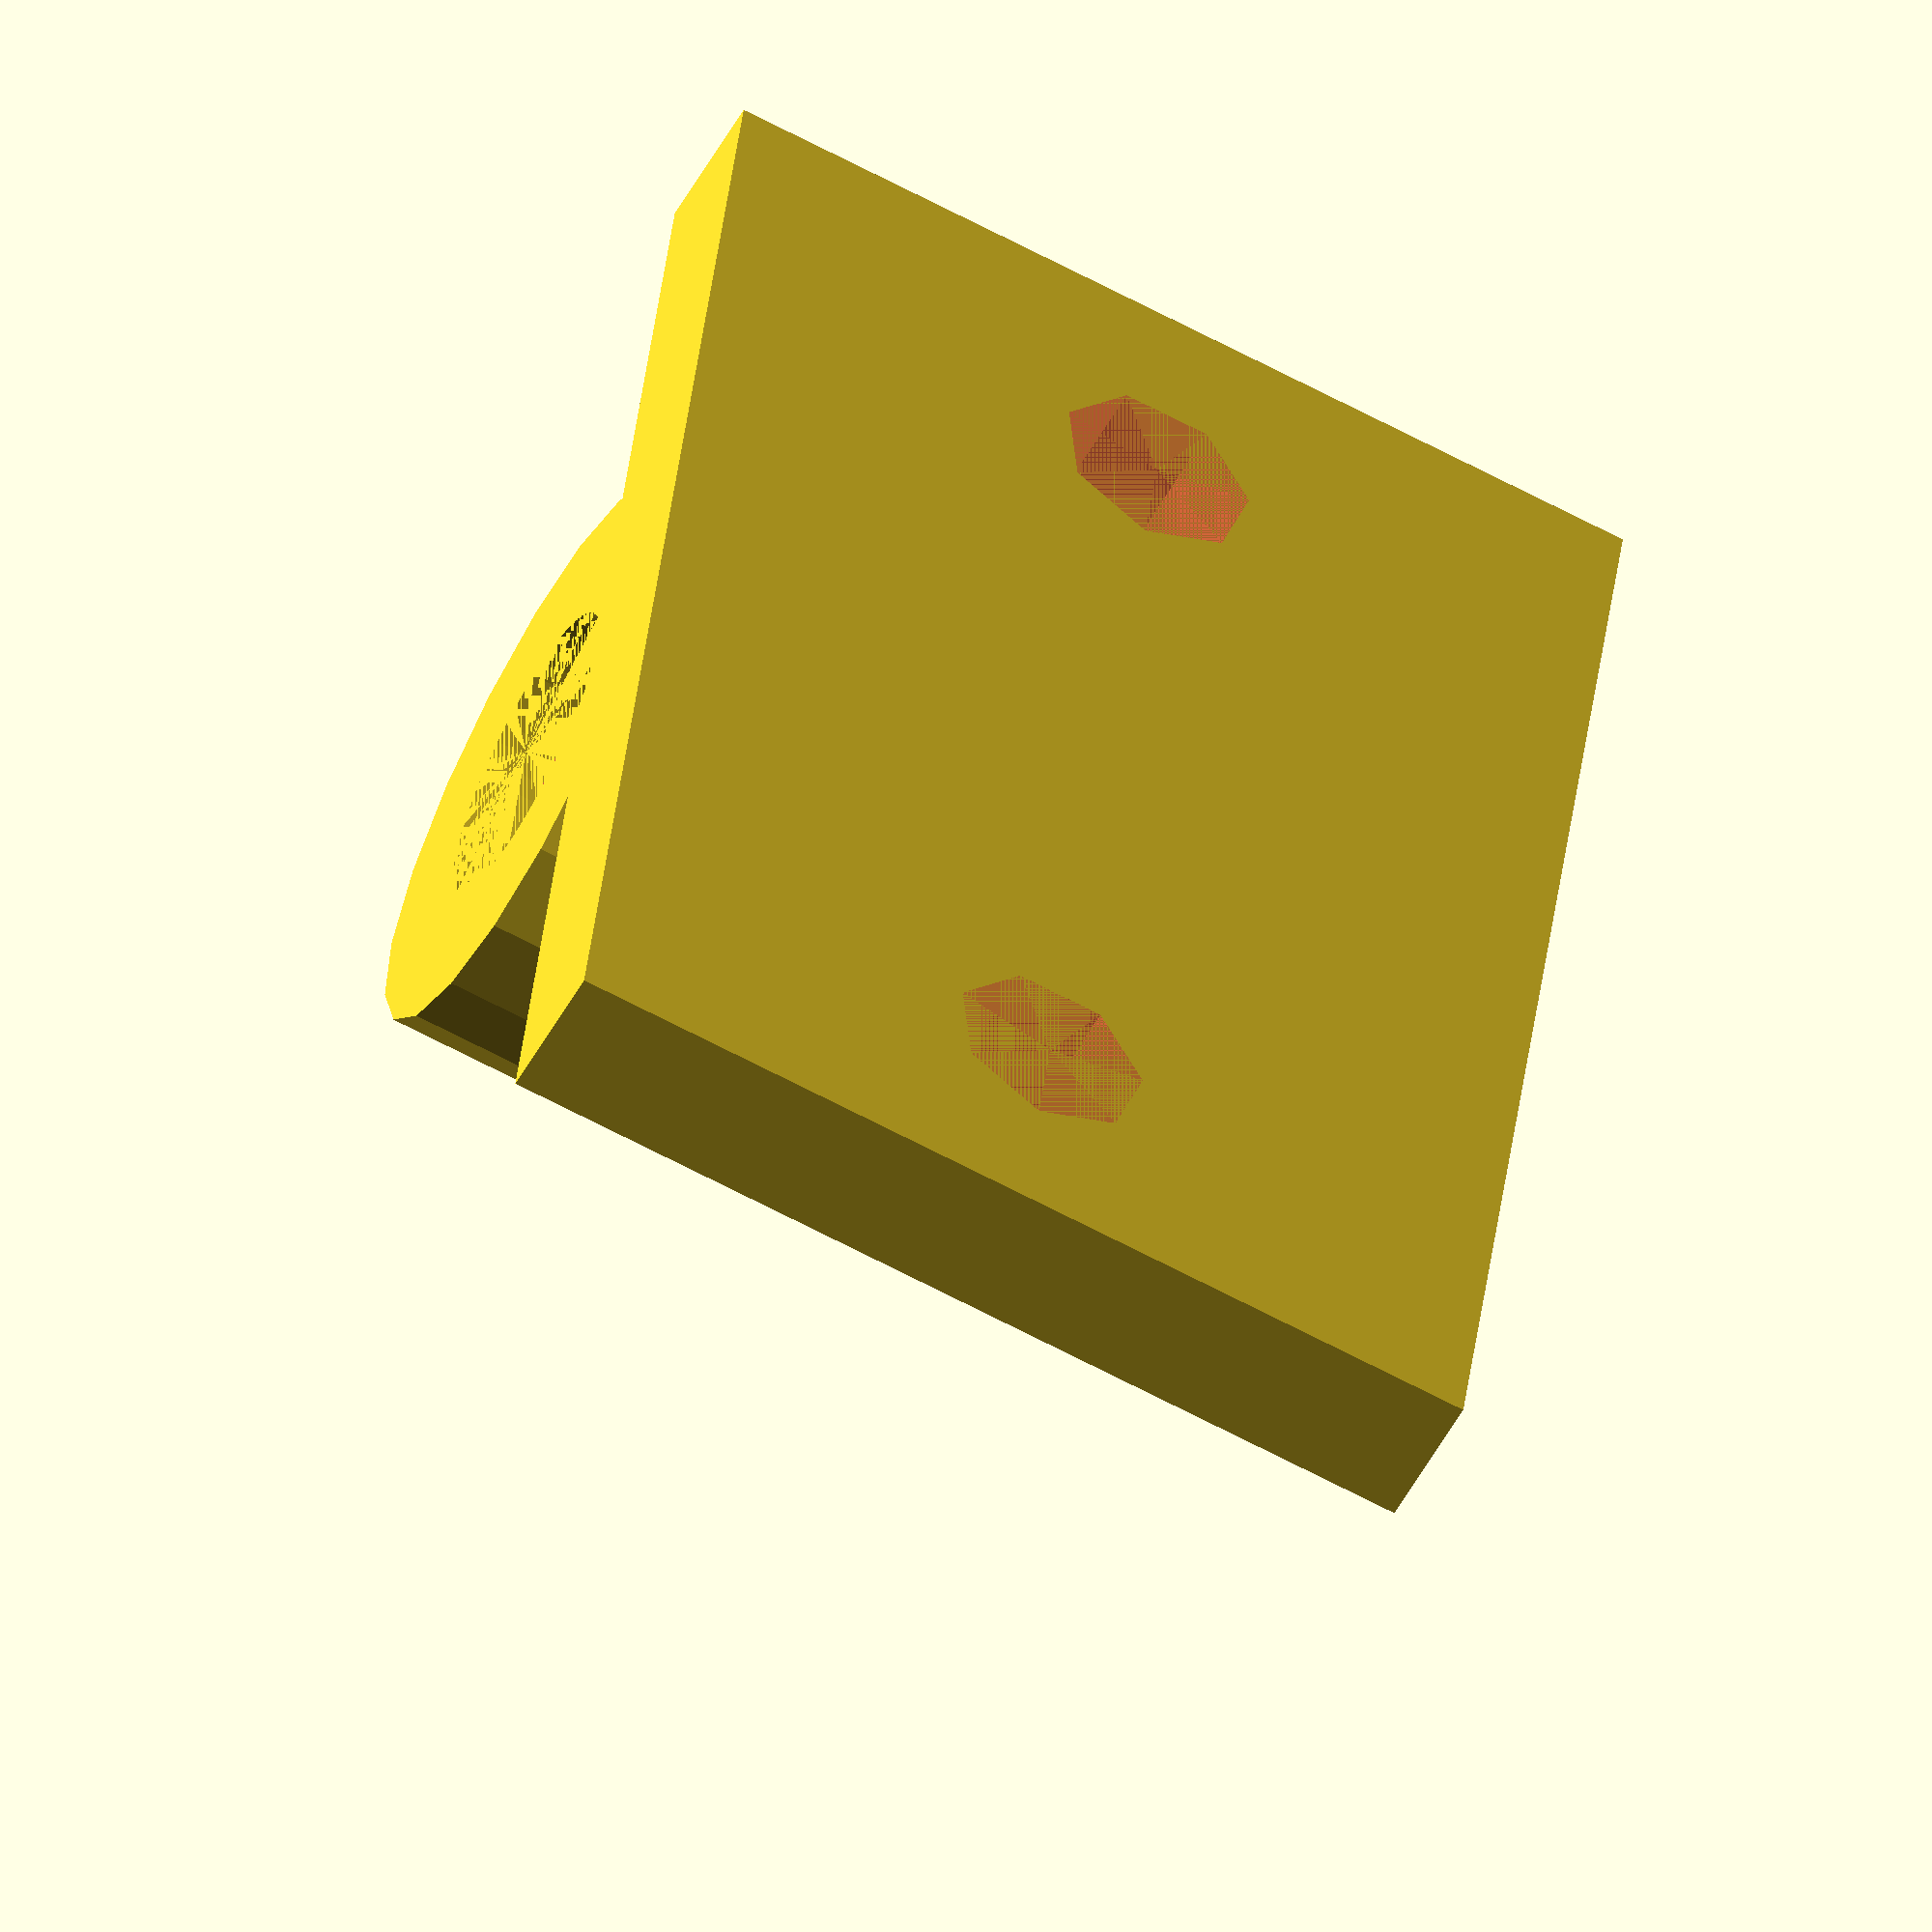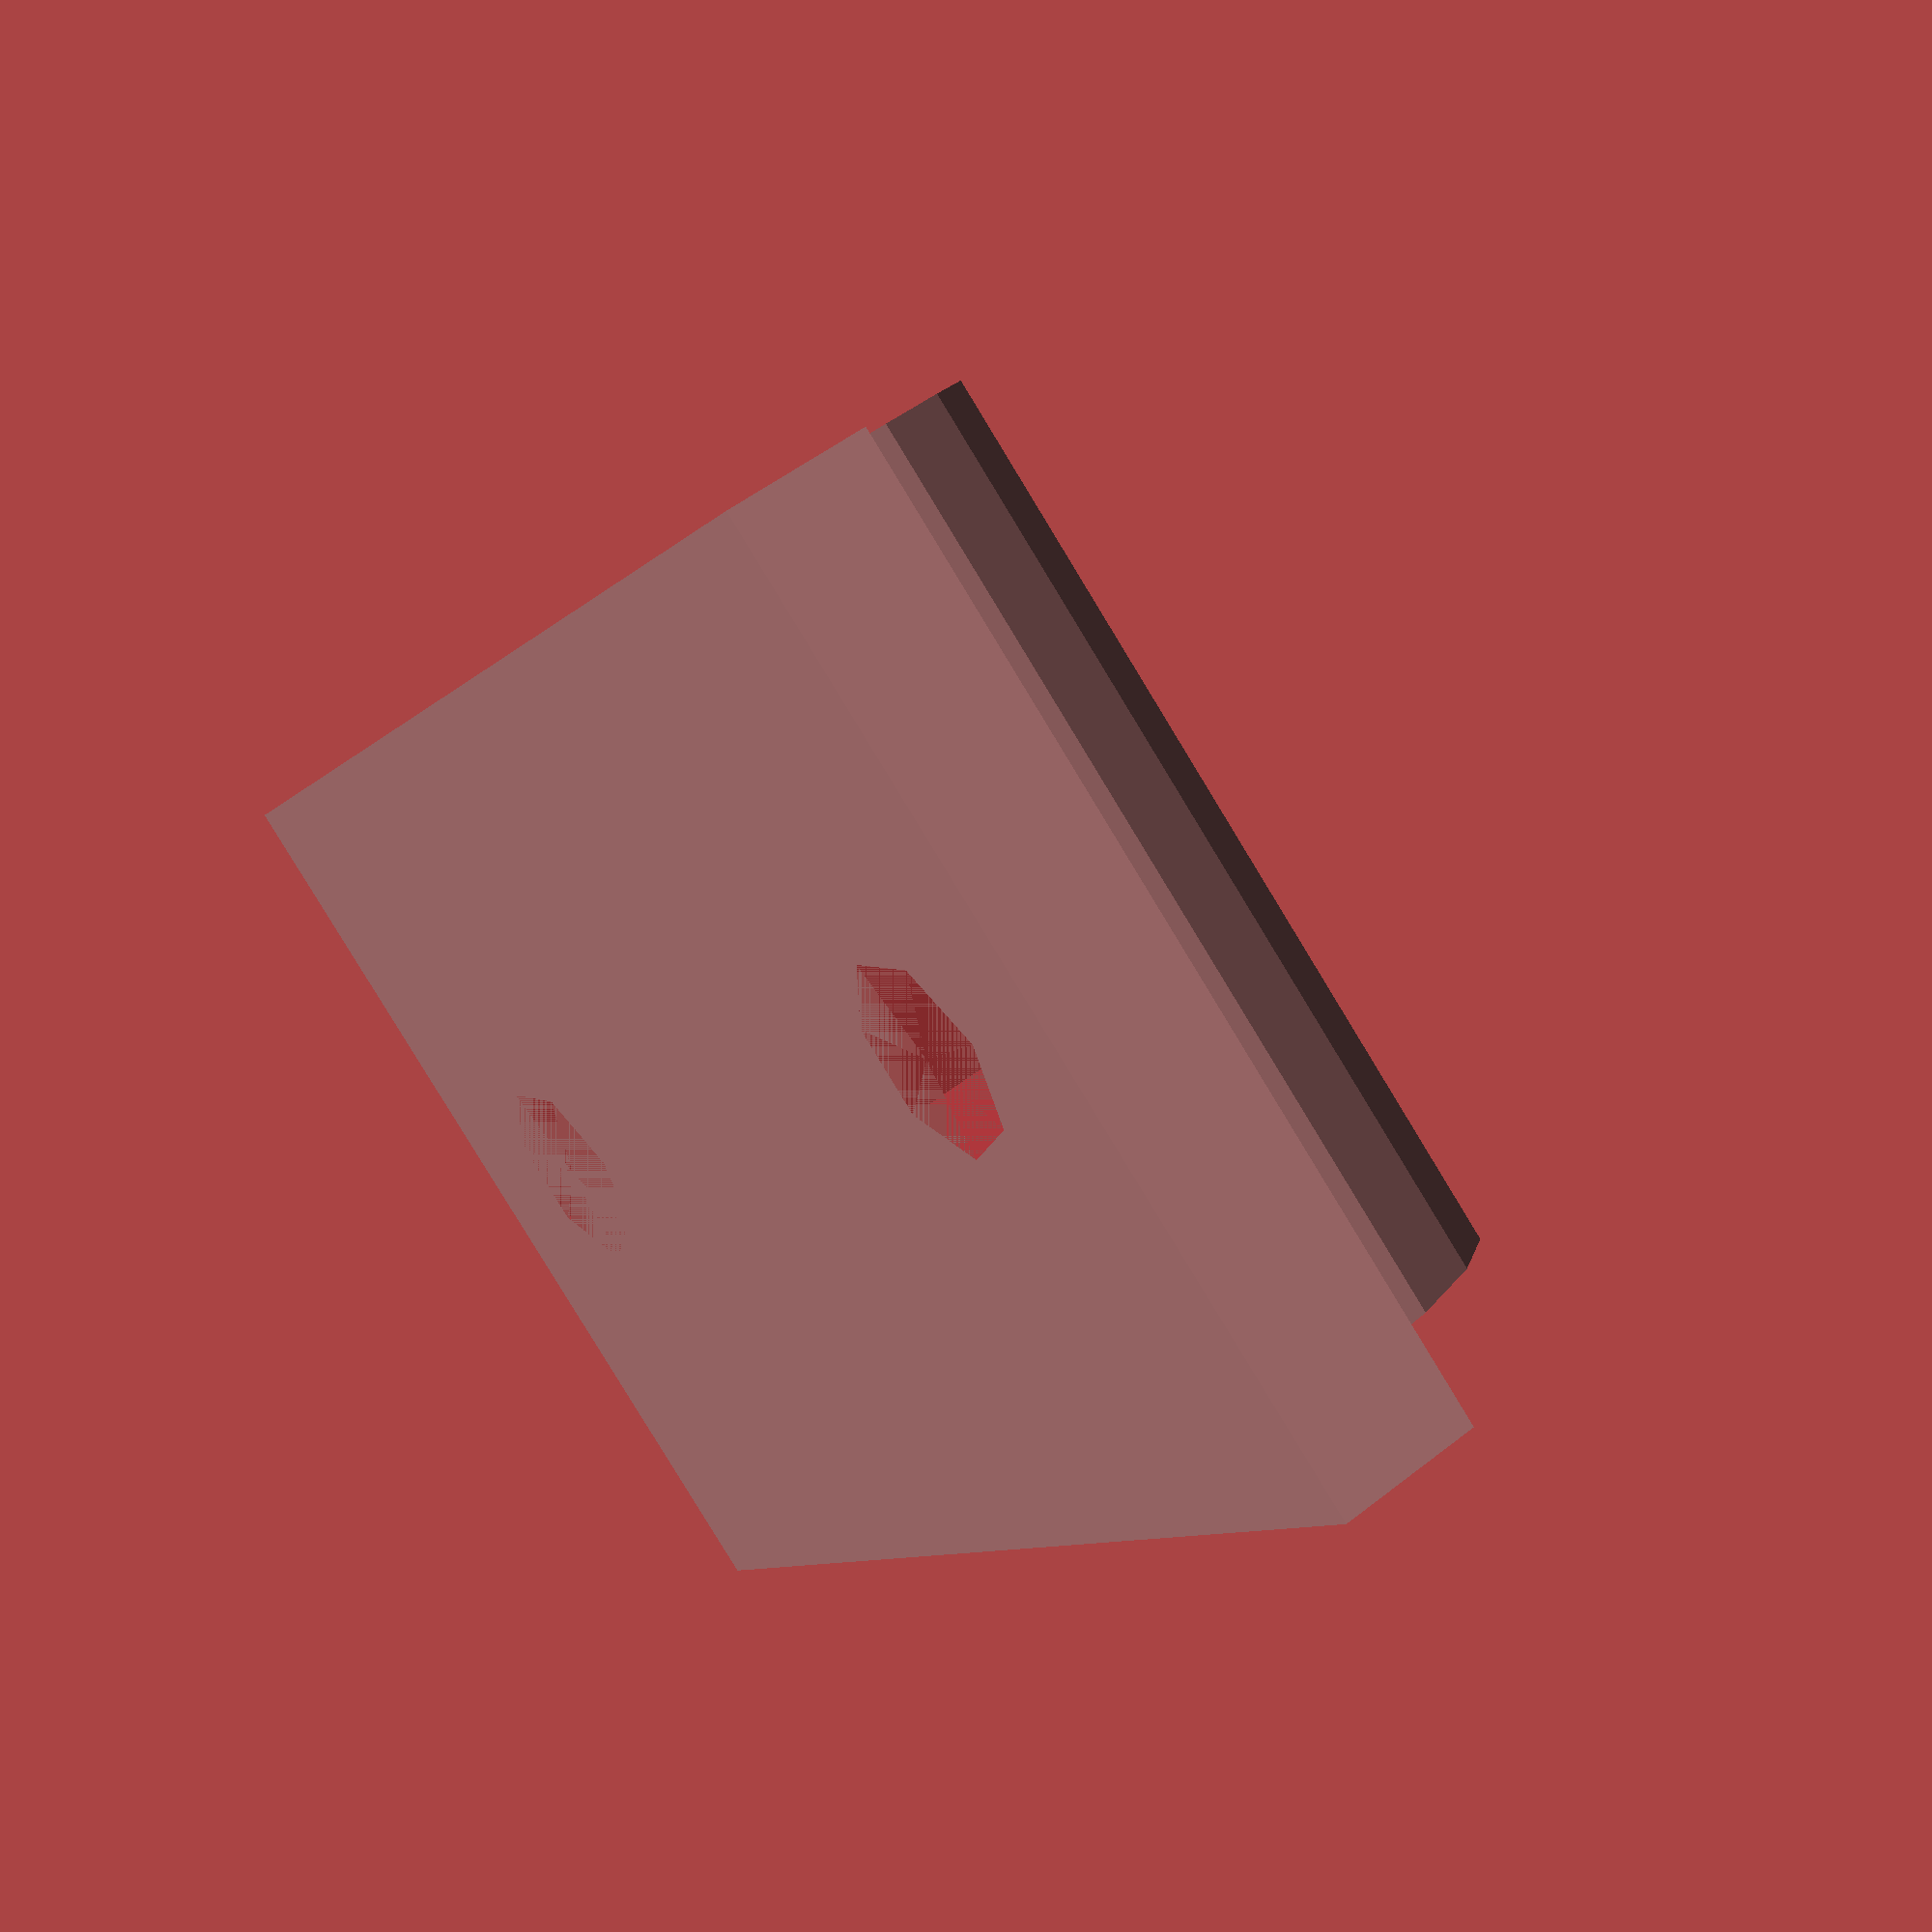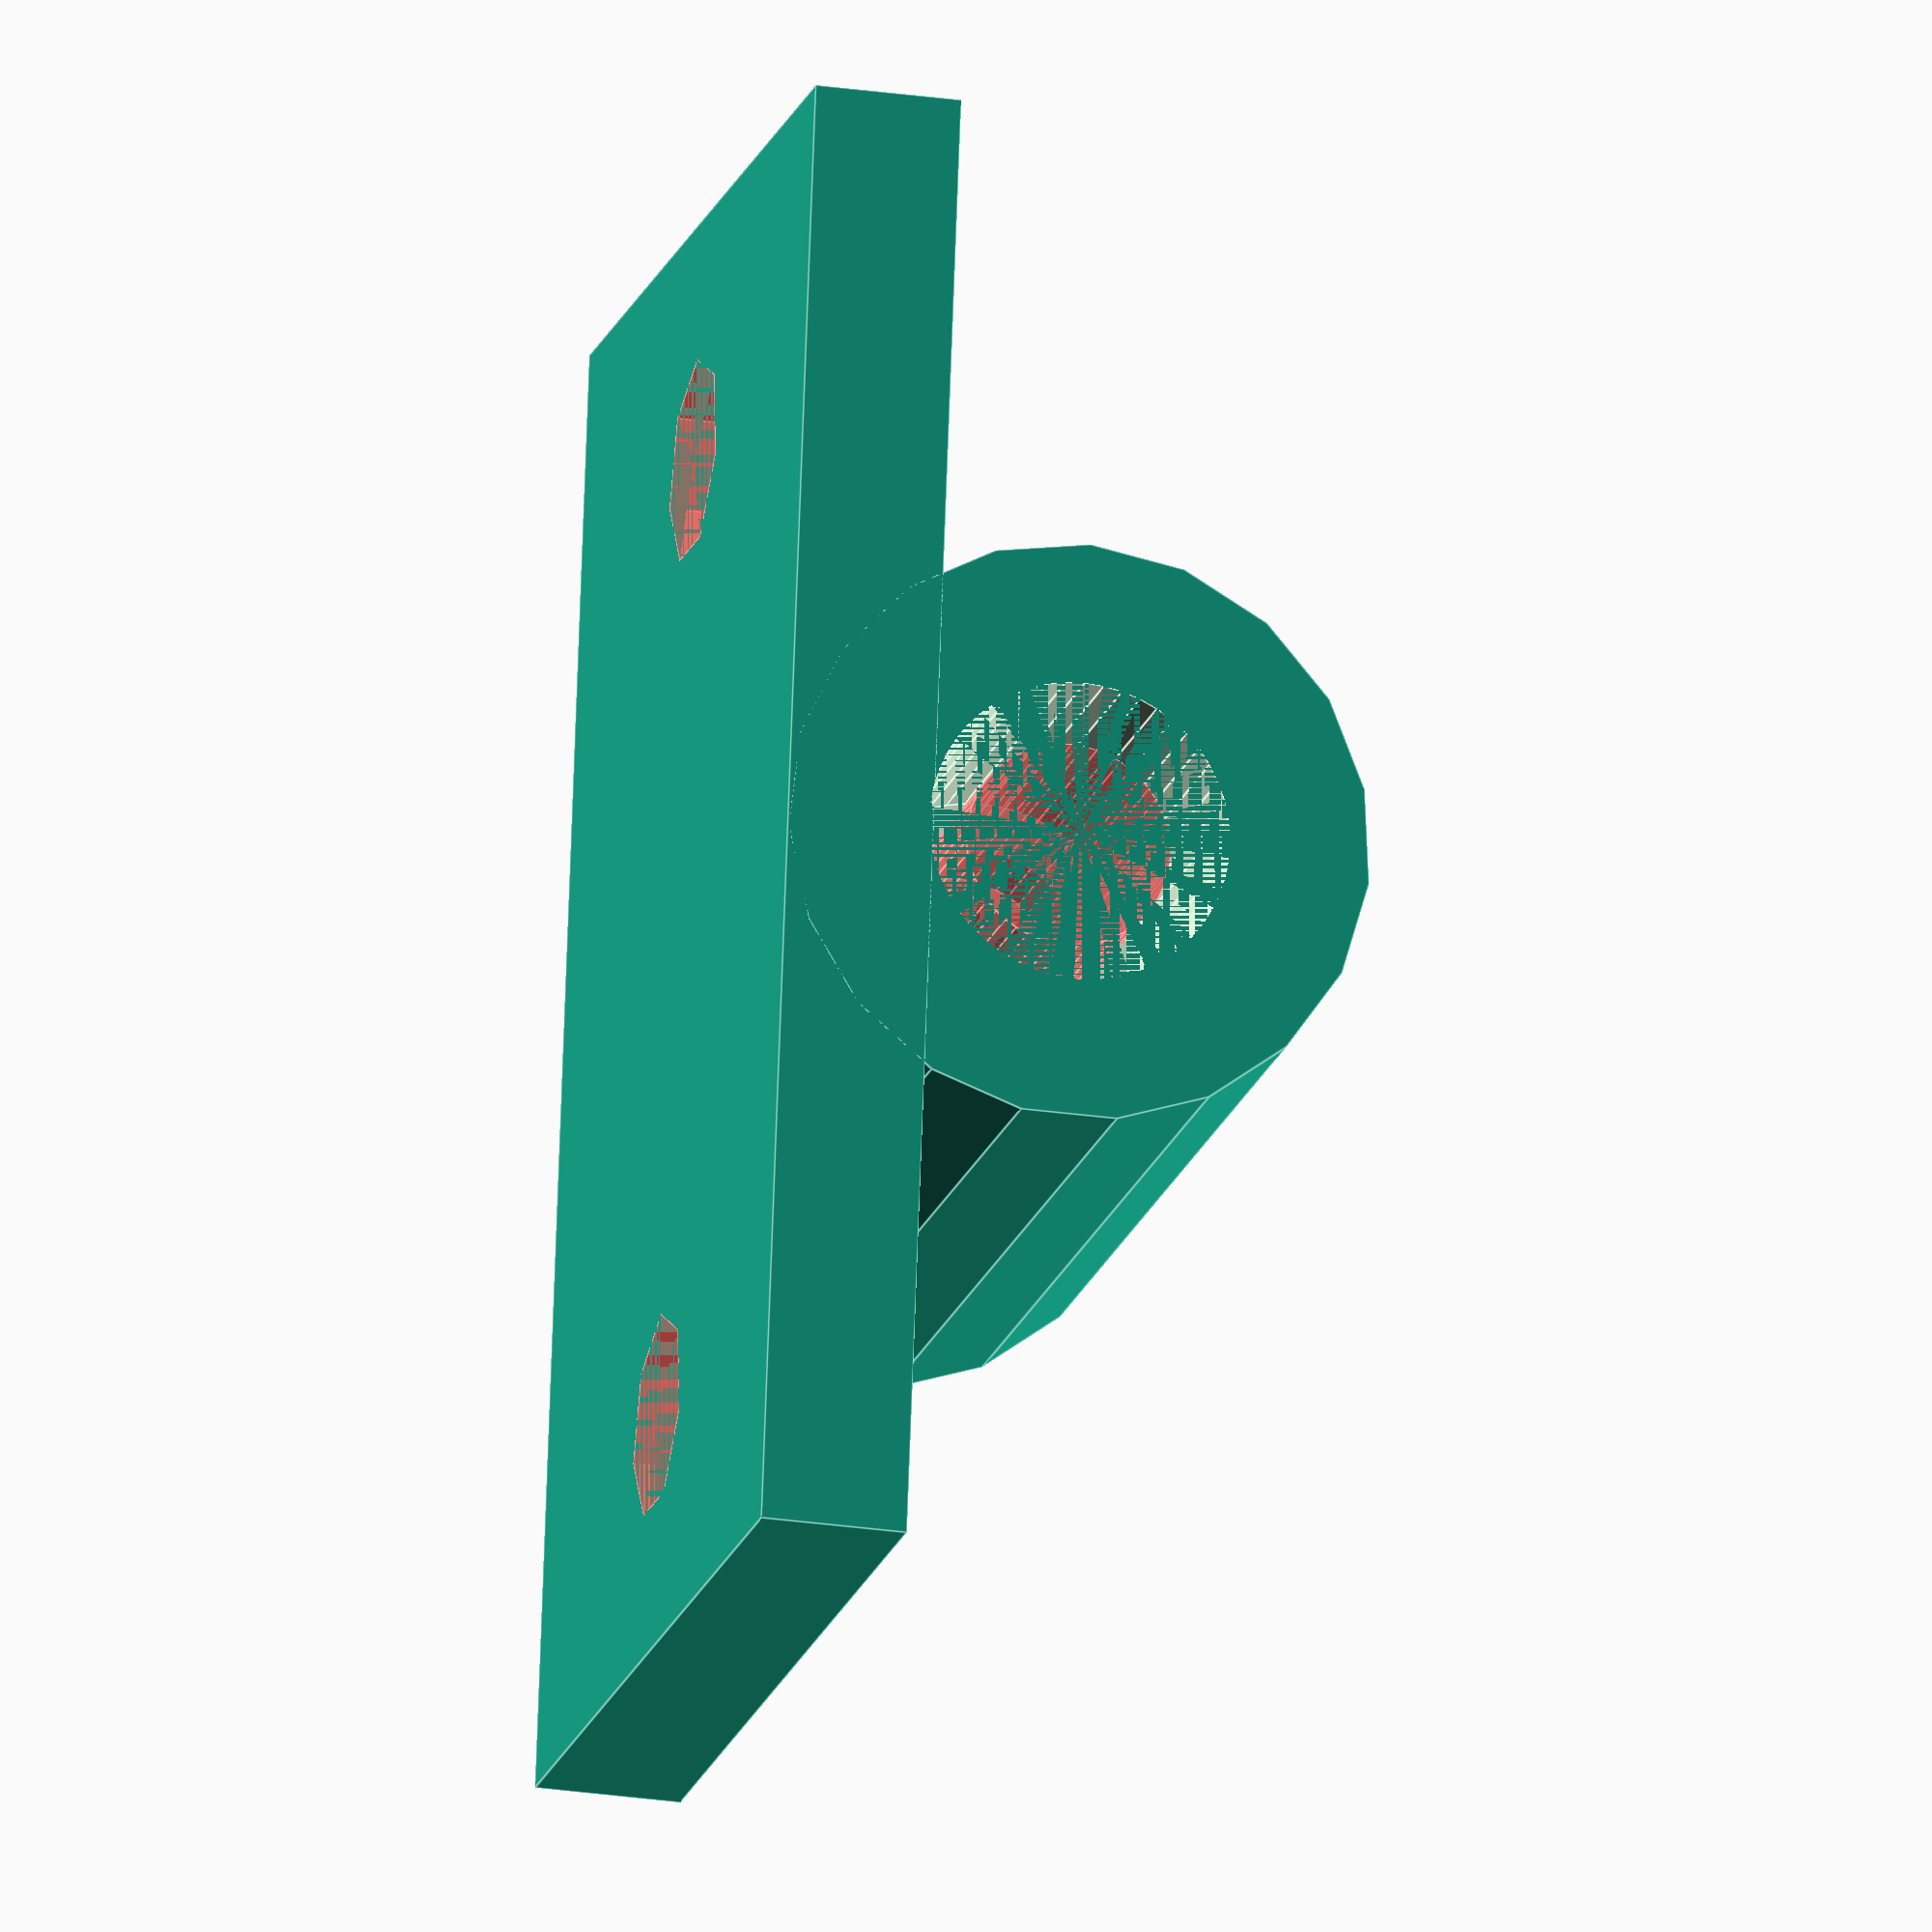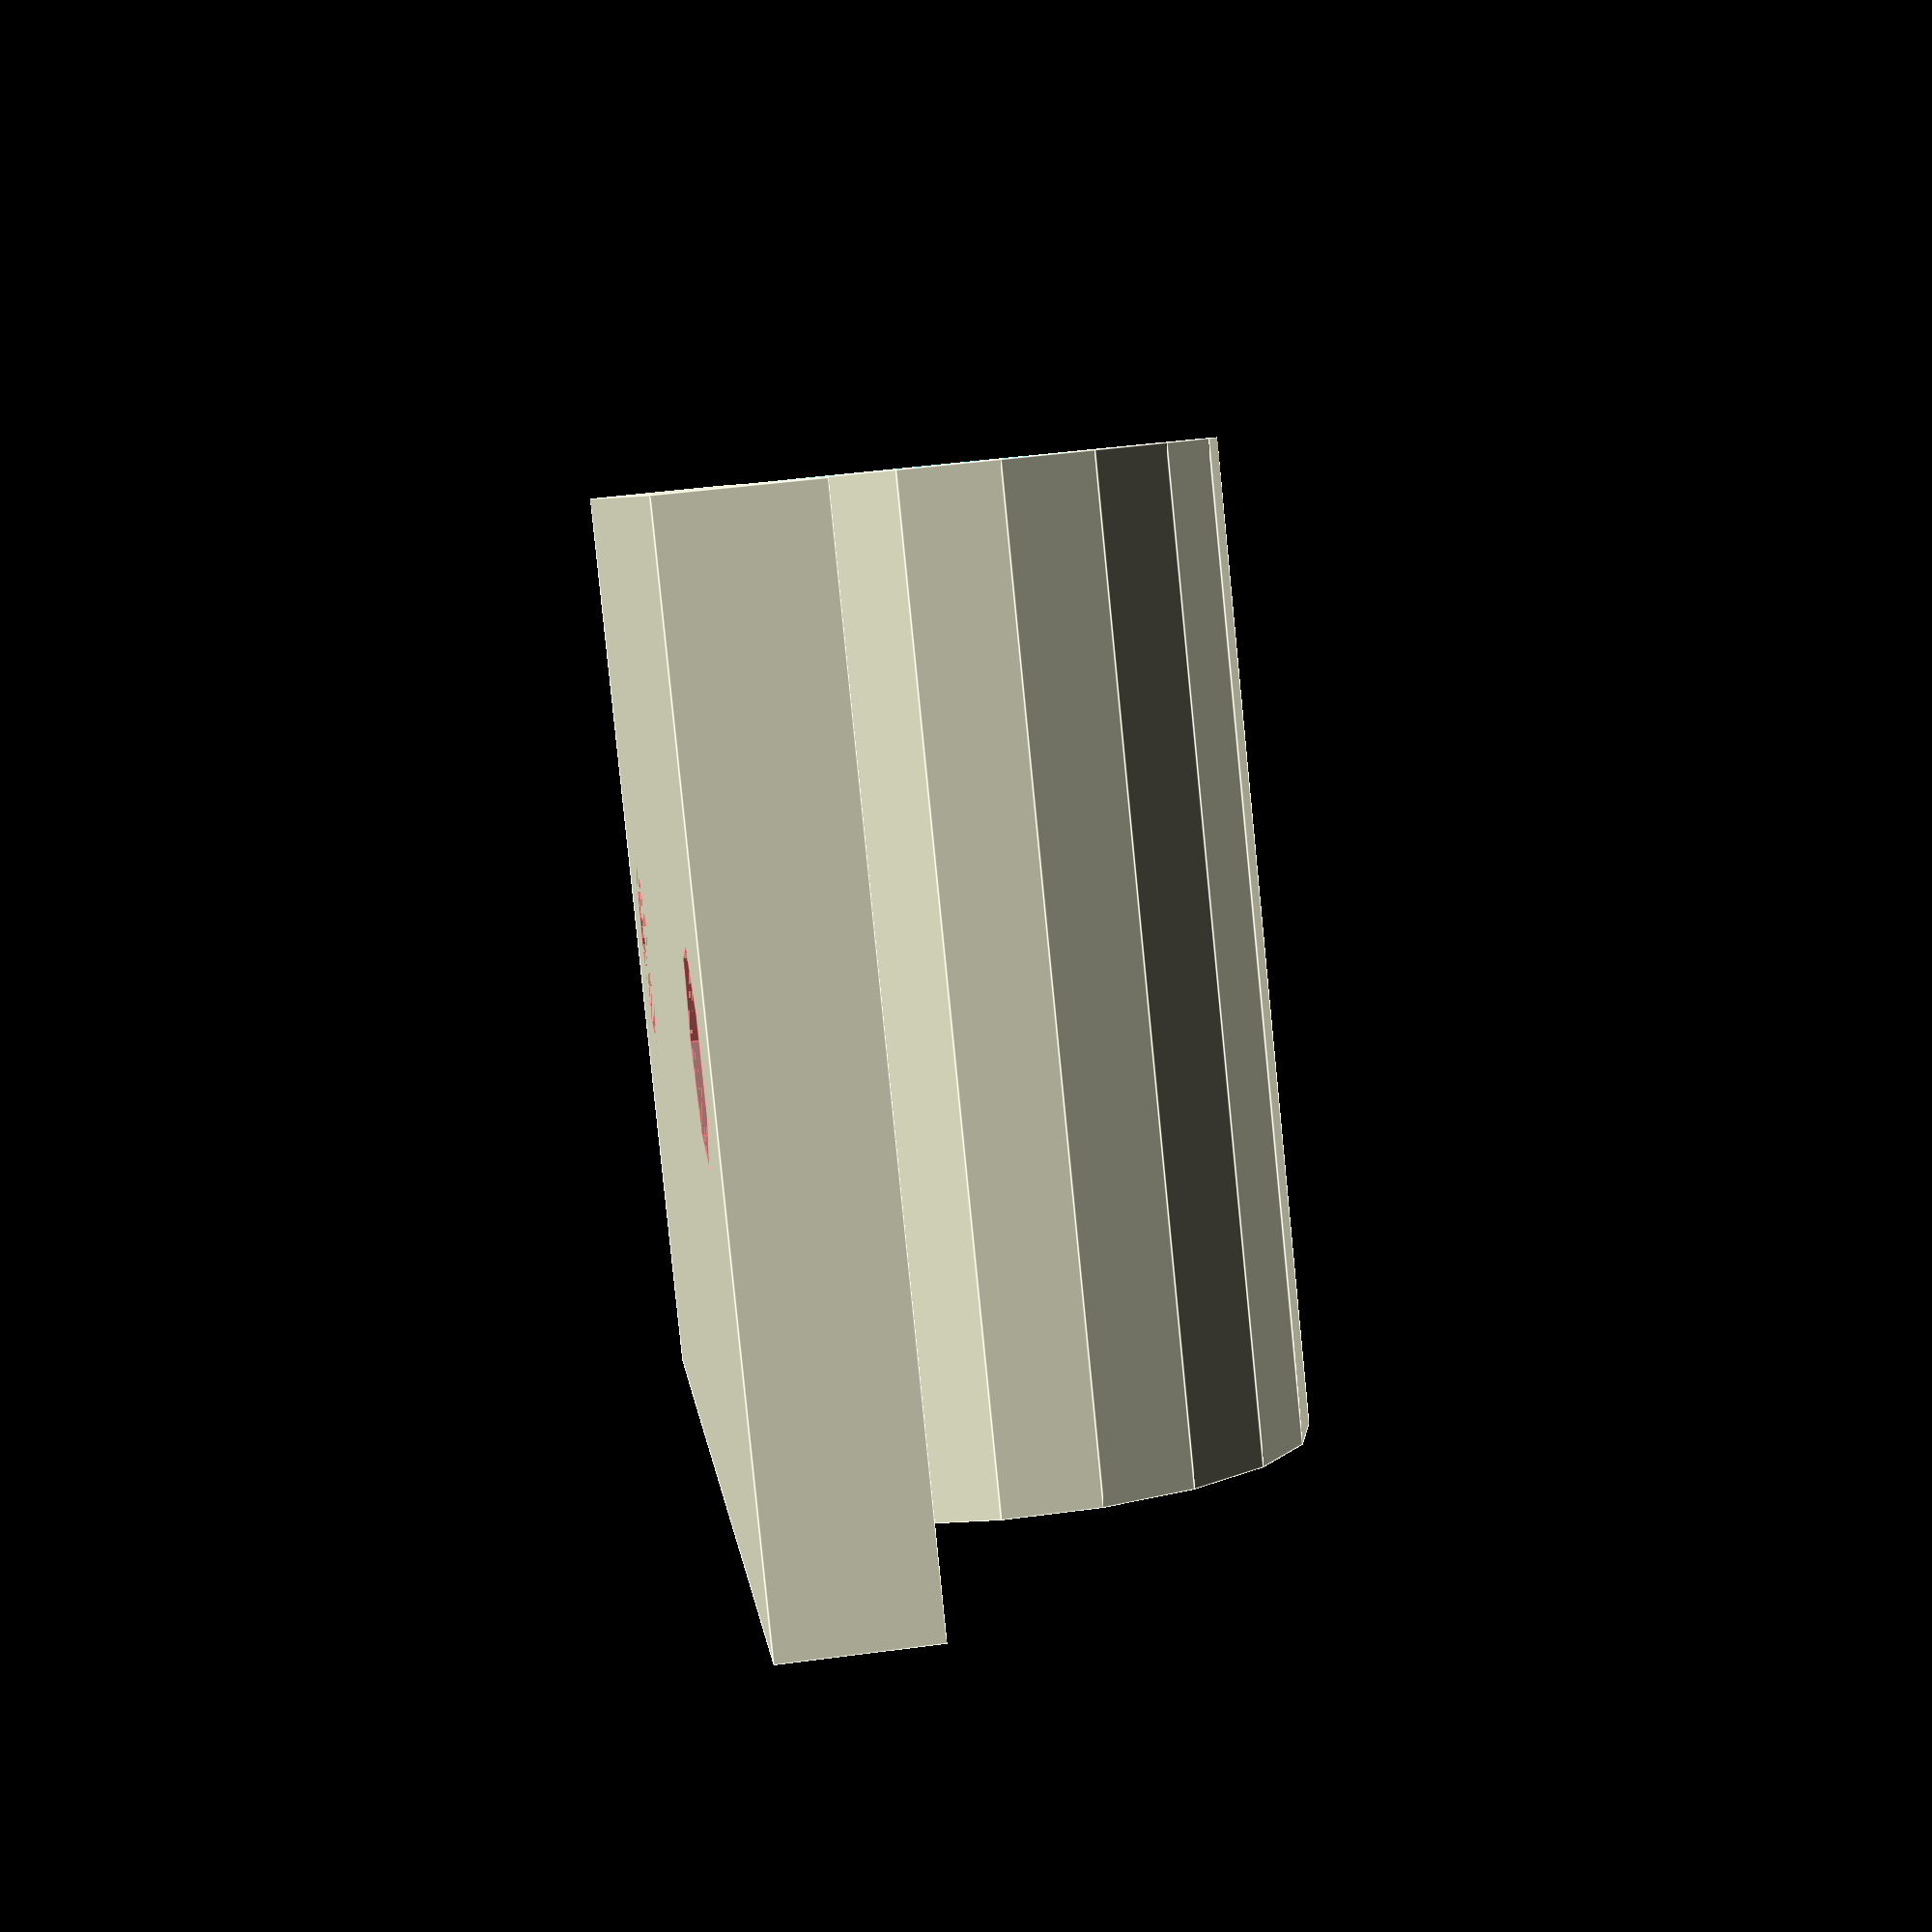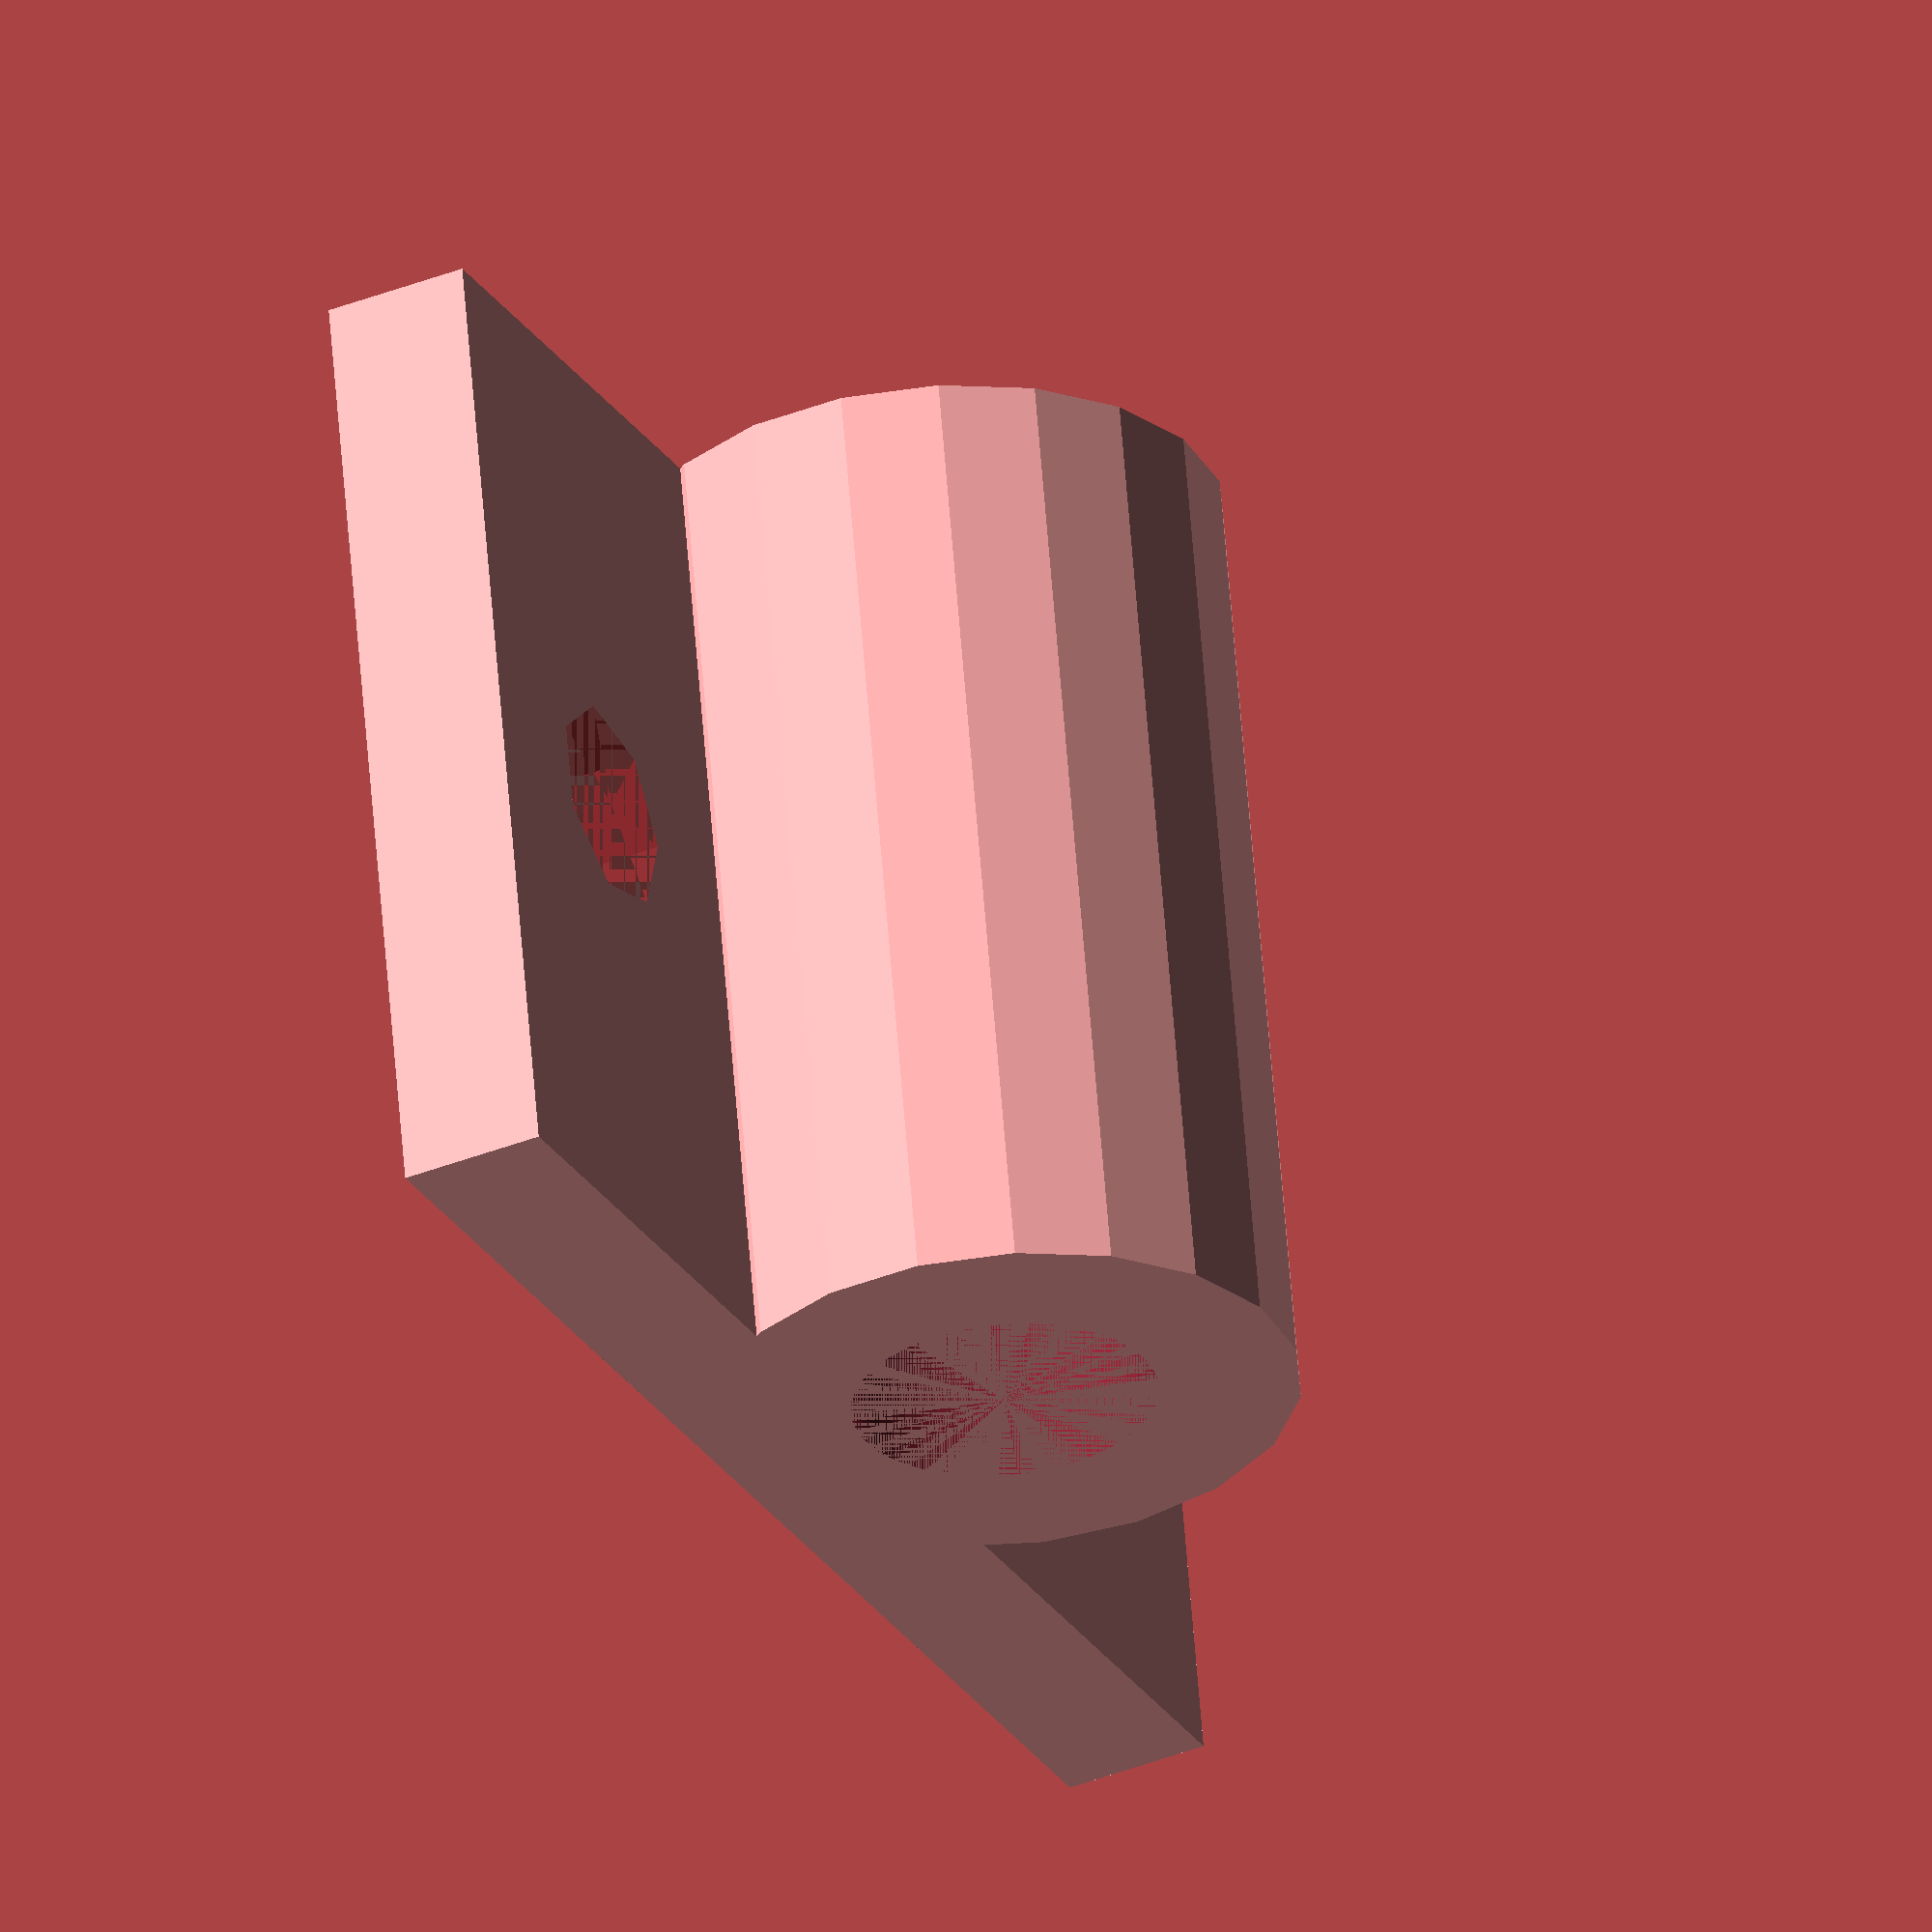
<openscad>
tube_dia = 6;
inner_dia = 4;
fn = 50;
screw_dia = 4;
thickness = 3;
rod_dia = 8;
clearance = 0.2;

rotate([-90, 0, 0]) {
    difference() {
        union() {
            cylinder(d=tube_dia + thickness * 2, h=20);
            translate([-15, thickness, 0]) cube([30, thickness, 20]);
        }
        cylinder(d=tube_dia + clearance, h=9, $fn=fn);
        translate([0, 0, 9]) # cylinder(d=inner_dia + clearance, h=10, $fn=fn);
        translate([0, 0, 11]) cylinder(d=tube_dia + clearance, h=9, $fn=fn);
        for(i=[-1,1]) {
            translate([i*10, 7.5 - thickness/2, 10]) rotate([90, 0, 0]) # cylinder(d=screw_dia + clearance, h=thickness);
        }
    }
}

</openscad>
<views>
elev=51.0 azim=83.1 roll=152.6 proj=o view=wireframe
elev=308.2 azim=233.4 roll=229.6 proj=p view=solid
elev=205.5 azim=80.9 roll=283.3 proj=o view=edges
elev=132.3 azim=222.0 roll=278.5 proj=p view=edges
elev=218.0 azim=170.2 roll=243.2 proj=o view=solid
</views>
